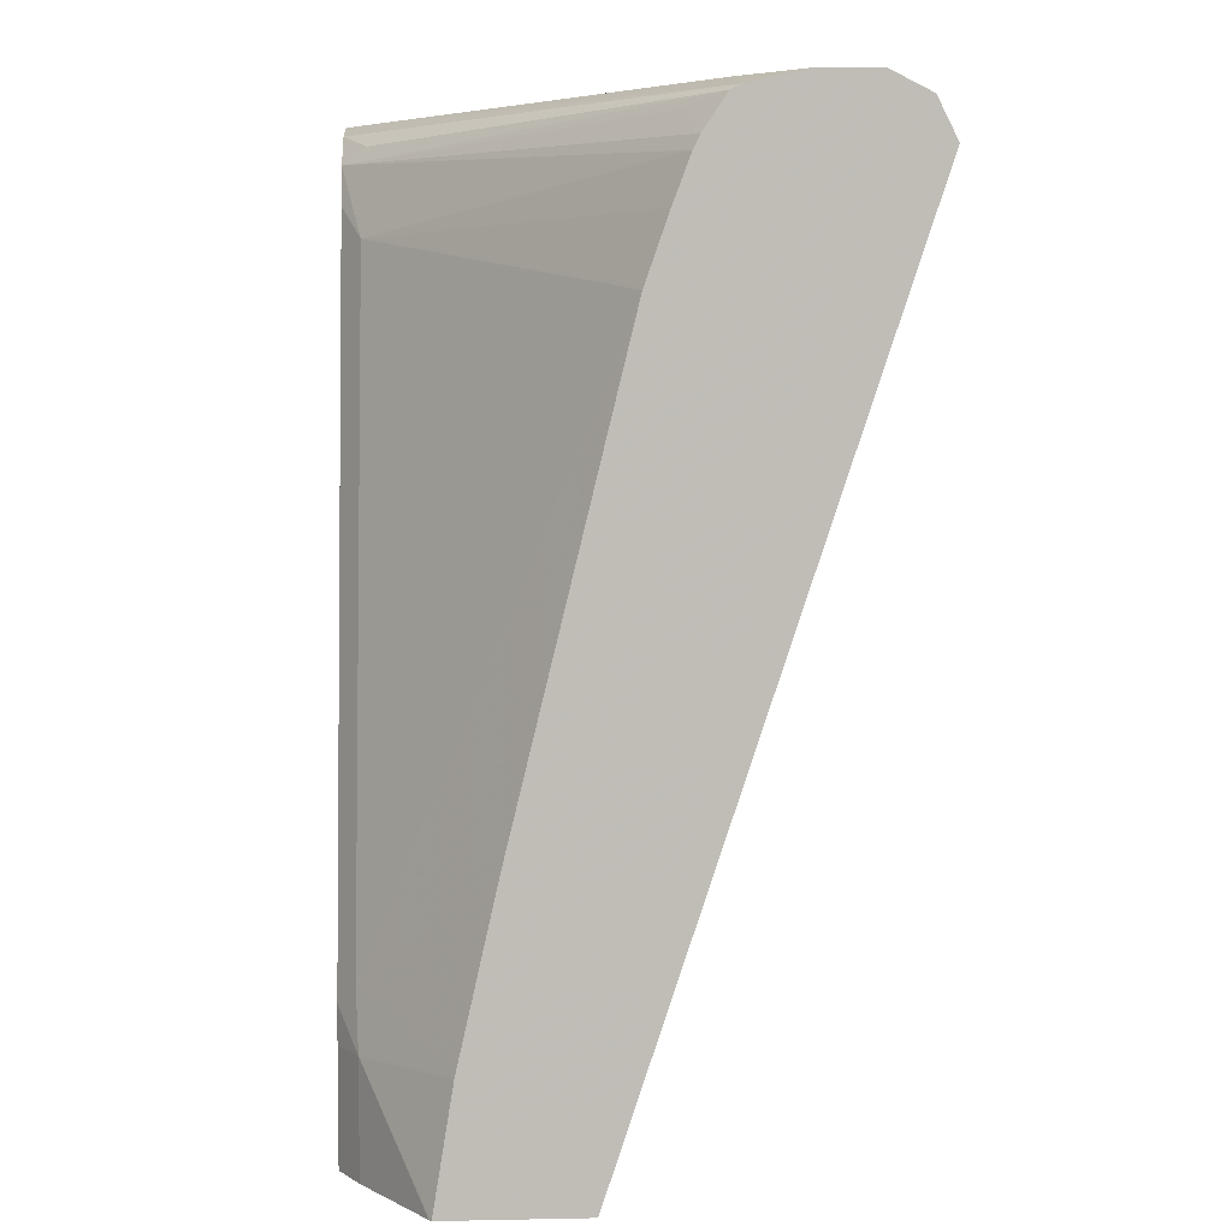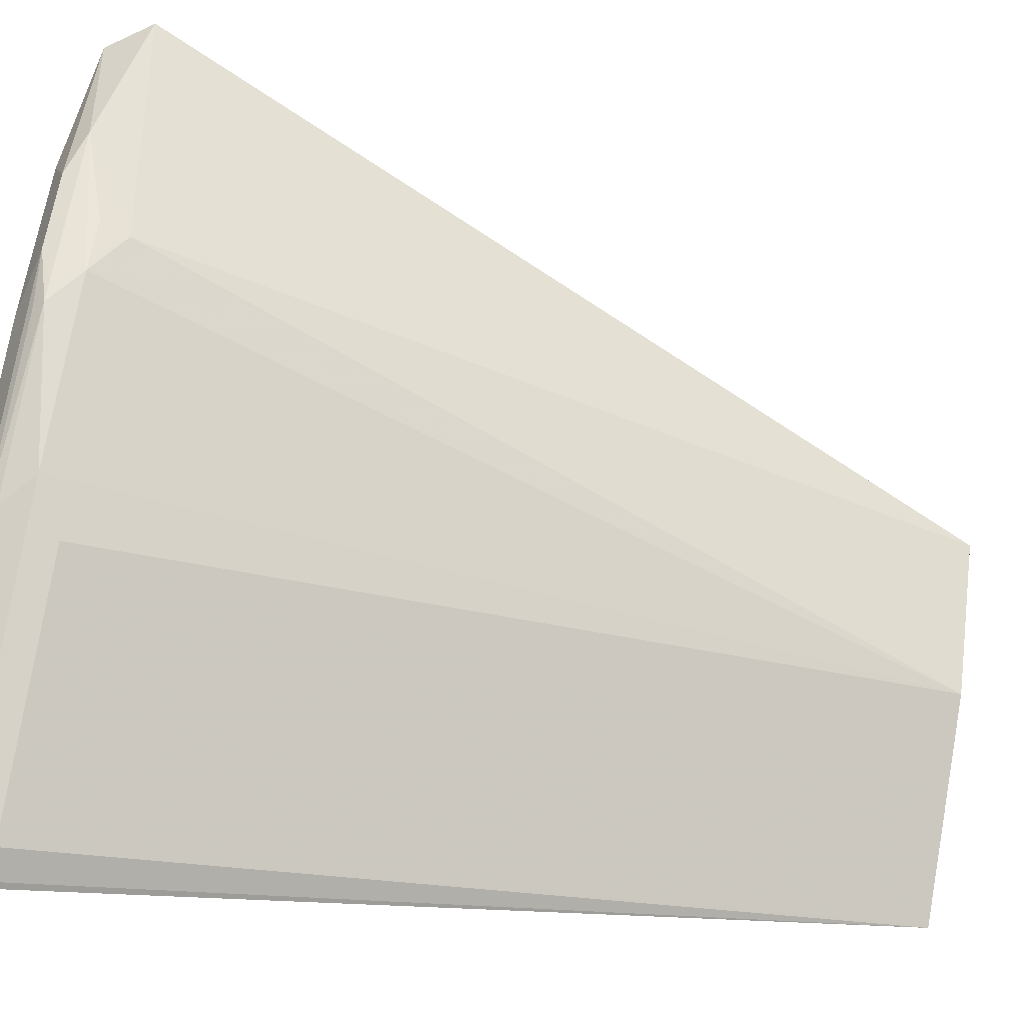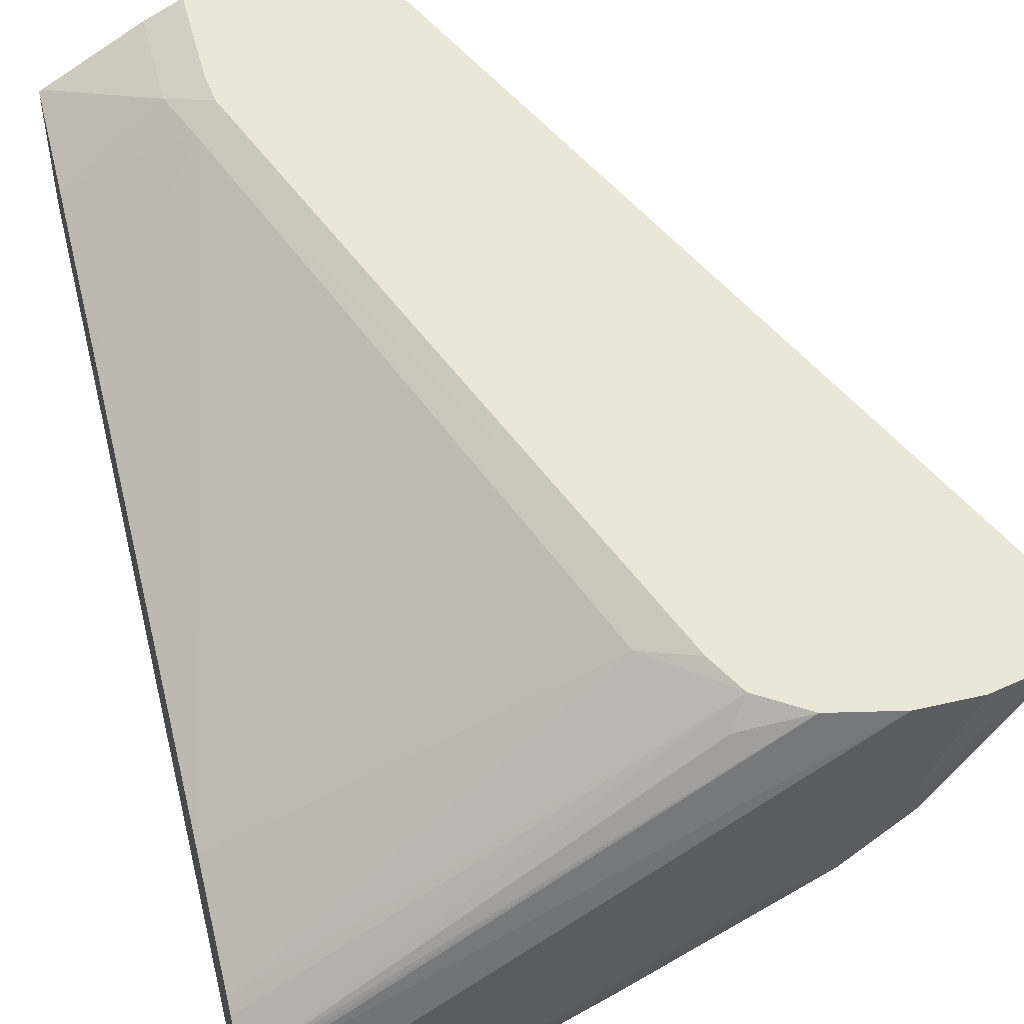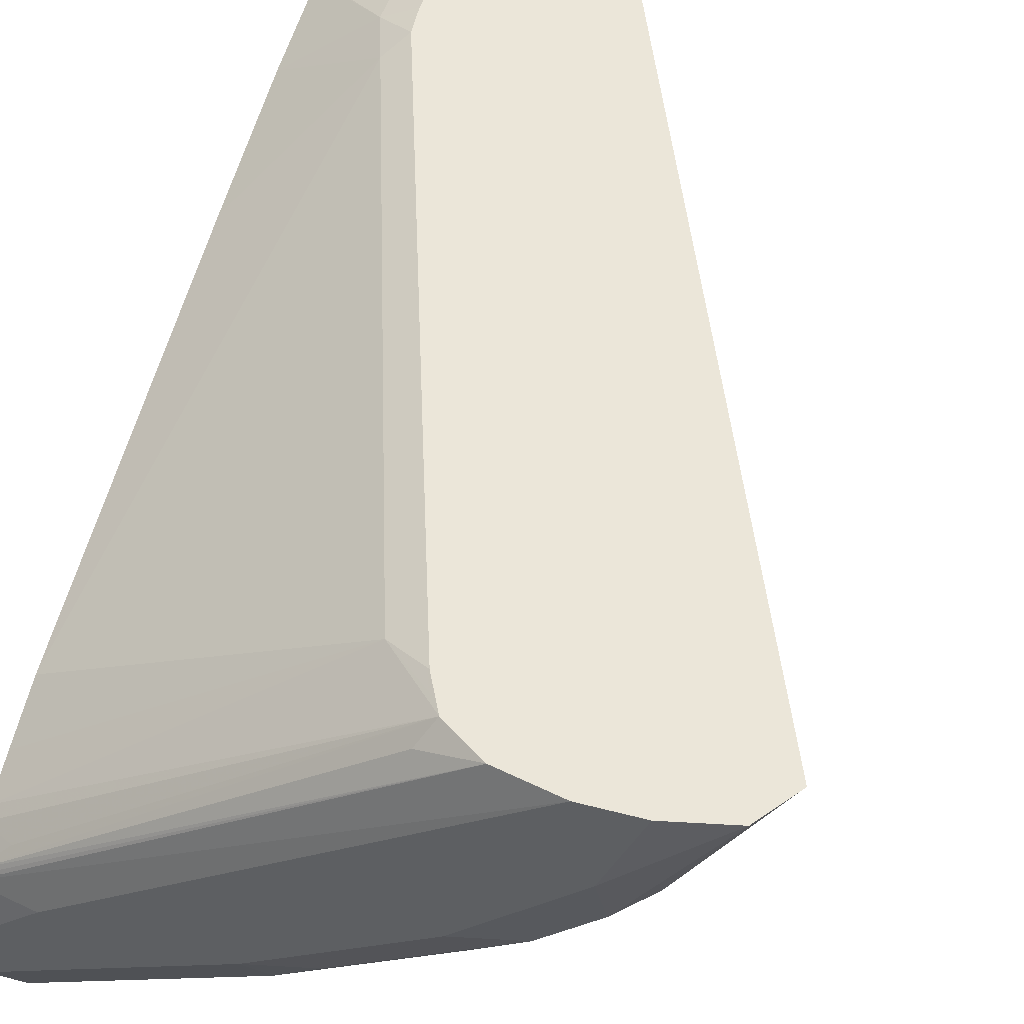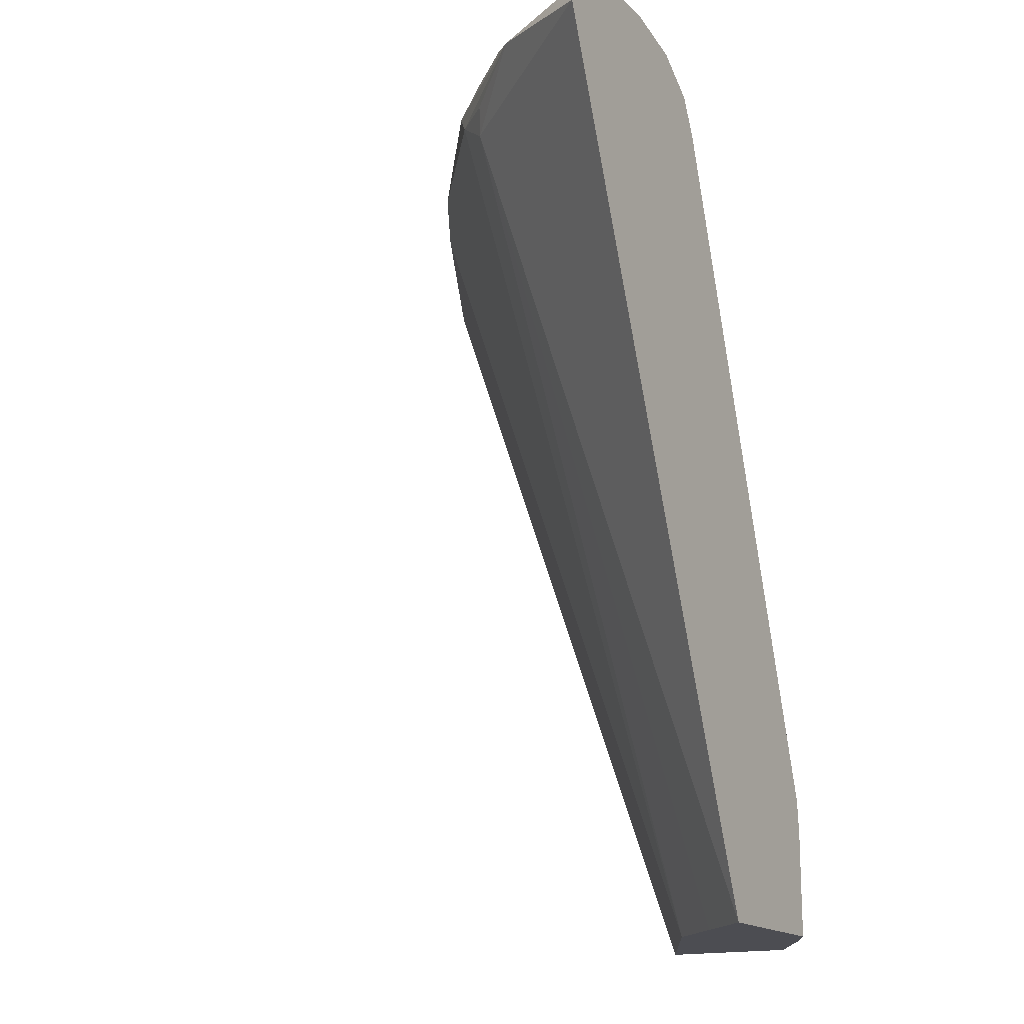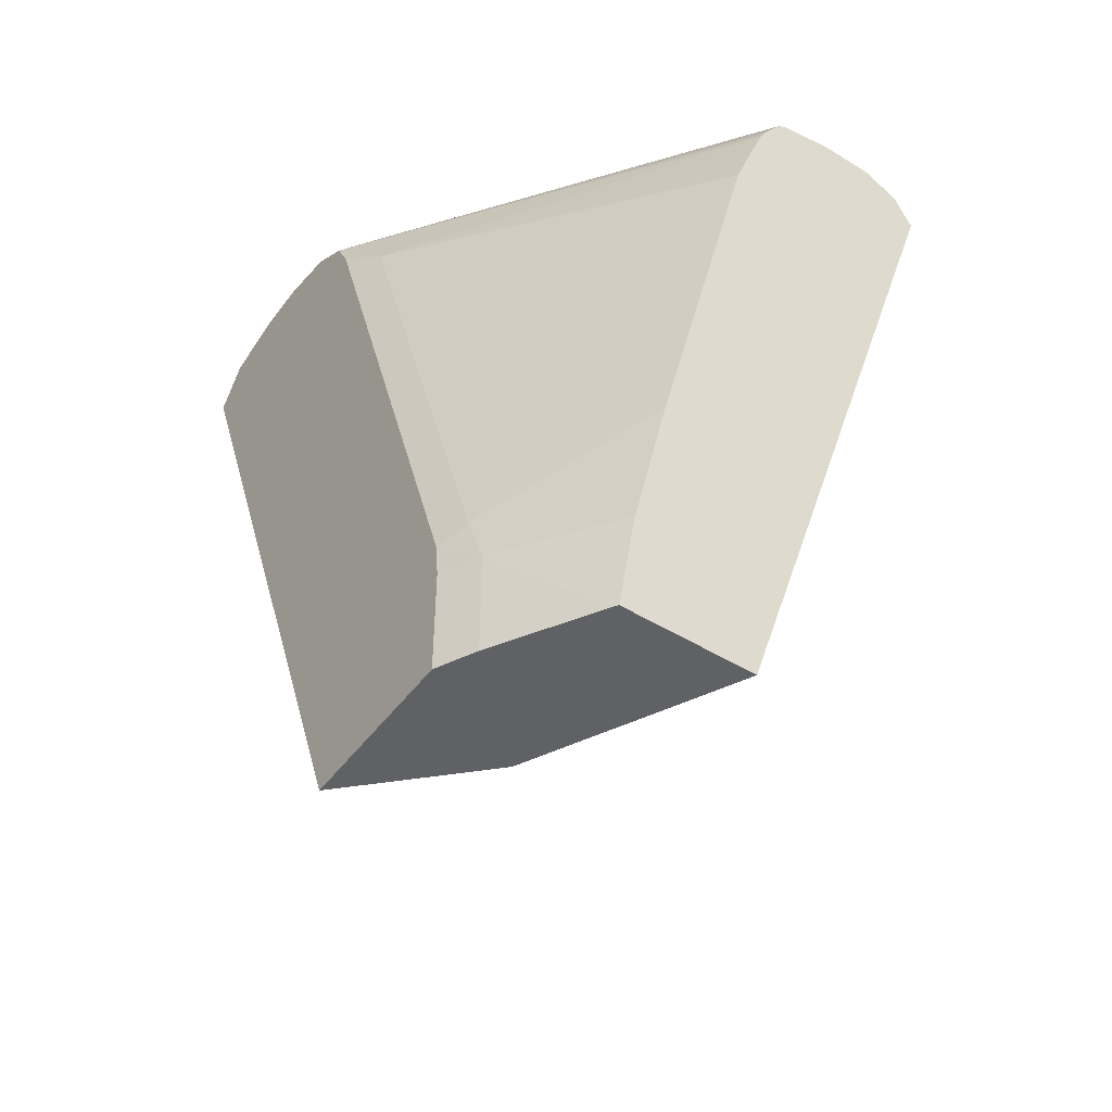
<metadata>
{"format":"obj","ext":"obj","renderer":"f3d","projection":"perspective","resolution":1024,"background":"white","views":[{"elev":5.1,"azim":86.4,"up":"+Y"},{"elev":-74.5,"azim":-101.0,"up":"+Z"},{"elev":49.4,"azim":165.6,"up":"+Z"},{"elev":48.3,"azim":-163.7,"up":"+Z"},{"elev":-16.4,"azim":-61.0,"up":"+Y"},{"elev":-47.6,"azim":55.3,"up":"+Y"}]}
</metadata>
<code>
v -0.2454 0.6843 -0.6532
v -0.2454 0.6843 -0.6221
v -0.2454 0.6826 -0.6567
v -0.2488 0.6843 -0.6532
v -0.28 0.6843 -0.591
v -0.2454 0.6774 -0.591
v -0.2454 0.6739 -0.6739
v -0.2592 0.6739 -0.6739
v -0.3733 0.6843 -0.591
v -0.5183 0.6843 -0.4148
v -0.4977 0.6797 -0.4148
v -0.4833 0.6765 -0.4148
v -0.2454 0.6762 -0.5887
v -0.2454 0.6567 -0.6826
v -0.2488 0.6532 -0.6843
v -0.2722 0.6687 -0.6687
v -0.3837 0.6739 -0.6117
v -0.4083 0.6765 -0.591
v -0.4666 0.6843 -0.5288
v -0.5494 0.6843 -0.4148
v -0.4596 0.6601 -0.4148
v -0.451 0.6687 -0.4277
v -0.2454 0.6748 -0.5862
v -0.2454 0.6532 -0.6843
v -0.2454 0.1897 -0.5305
v -0.2644 0.6376 -0.6765
v -0.2903 0.6532 -0.6635
v -0.3966 0.6687 -0.6065
v -0.4821 0.6687 -0.5521
v -0.4769 0.6739 -0.5495
v -0.5016 0.6765 -0.5288
v -0.5288 0.6843 -0.4666
v -0.5844 0.6765 -0.4148
v -0.2454 0.6567 -0.5741
v -0.2644 0.6687 -0.5676
v -0.4561 0.6532 -0.4148
v -0.4251 0.6221 -0.4251
v -0.2454 0.6497 -0.5707
v -0.2454 0.1897 -0.4582
v -0.2468 0.1897 -0.5298
v -0.3888 0.6376 -0.6143
v -0.4148 0.6532 -0.6013
v -0.4899 0.6687 -0.5444
v -0.4977 0.6532 -0.5404
v -0.5327 0.6765 -0.4977
v -0.5521 0.6687 -0.4821
v -0.6011 0.6534 -0.4148
v -0.4492 0.6394 -0.4148
v -0.2454 0.591 -0.5495
v -0.2454 0.6255 -0.5616
v -0.3111 0.28 -0.4238
v -0.3007 0.2488 -0.4251
v -0.2468 0.1897 -0.4571
v -0.2454 0.2523 -0.4683
v -0.309 0.1897 -0.4987
v -0.3505 0.1897 -0.478
v -0.3525 0.1897 -0.477
v -0.5132 0.6376 -0.521
v -0.5184 0.6532 -0.5184
v -0.6012 0.6532 -0.4148
v -0.3231 0.268 -0.4148
v -0.2454 0.3422 -0.4886
v -0.3213 0.2488 -0.4148
v -0.3194 0.1897 -0.4157
v -0.3007 0.1897 -0.4251
v -0.3837 0.1897 -0.4458
v -0.4146 0.1897 -0.4148
v -0.3213 0.1897 -0.4148
f 25 55 40
f 25 40 26
f 26 41 42
f 26 42 27
f 26 40 55
f 26 55 41
f 29 31 30
f 29 43 31
f 29 42 44
f 29 44 43
f 31 43 46
f 25 56 55
f 31 46 45
f 28 42 29
f 25 57 56
f 21 38 34
f 25 67 66
f 25 68 67
f 25 64 68
f 25 65 64
f 25 53 65
f 25 39 53
f 23 35 34
f 21 37 38
f 21 36 37
f 21 23 22
f 21 35 23
f 21 34 35
f 20 32 33
f 32 45 33
f 25 66 57
f 33 45 46
f 49 51 62
f 36 48 37
f 19 45 32
f 63 68 64
f 58 67 60
f 58 66 67
f 57 66 58
f 52 61 63
f 52 65 53
f 52 64 65
f 52 63 64
f 51 54 62
f 51 52 54
f 51 61 52
f 48 61 51
f 46 60 47
f 33 46 47
f 46 58 60
f 44 57 58
f 44 59 46
f 44 58 59
f 43 44 46
f 42 57 44
f 41 57 42
f 41 56 57
f 41 55 56
f 39 54 52
f 39 52 53
f 37 51 49
f 37 48 51
f 37 50 38
f 37 49 50
f 46 59 58
f 19 31 45
f 9 18 31
f 17 30 31
f 6 10 11
f 5 10 6
f 4 17 9
f 4 8 17
f 3 8 4
f 3 7 8
f 2 5 6
f 1 5 2
f 1 10 5
f 1 20 10
f 1 32 20
f 1 19 32
f 1 9 19
f 1 4 9
f 1 3 4
f 1 7 3
f 1 14 7
f 1 24 14
f 1 25 24
f 1 39 25
f 1 54 39
f 1 49 62
f 1 50 49
f 1 38 50
f 1 34 38
f 1 23 34
f 1 13 23
f 1 6 13
f 1 2 6
f 6 11 12
f 6 12 13
f 1 62 54
f 8 14 15
f 7 14 8
f 17 29 30
f 17 28 29
f 16 42 28
f 16 27 42
f 15 26 27
f 15 25 26
f 15 24 25
f 14 24 15
f 12 23 13
f 12 22 23
f 12 21 22
f 10 12 11
f 10 21 12
f 10 36 21
f 15 27 16
f 10 61 48
f 8 15 16
f 10 48 36
f 8 16 28
f 8 28 17
f 17 31 18
f 9 31 19
f 10 20 33
f 9 17 18
f 10 47 60
f 10 60 67
f 10 67 68
f 10 68 63
f 10 63 61
f 10 33 47

</code>
